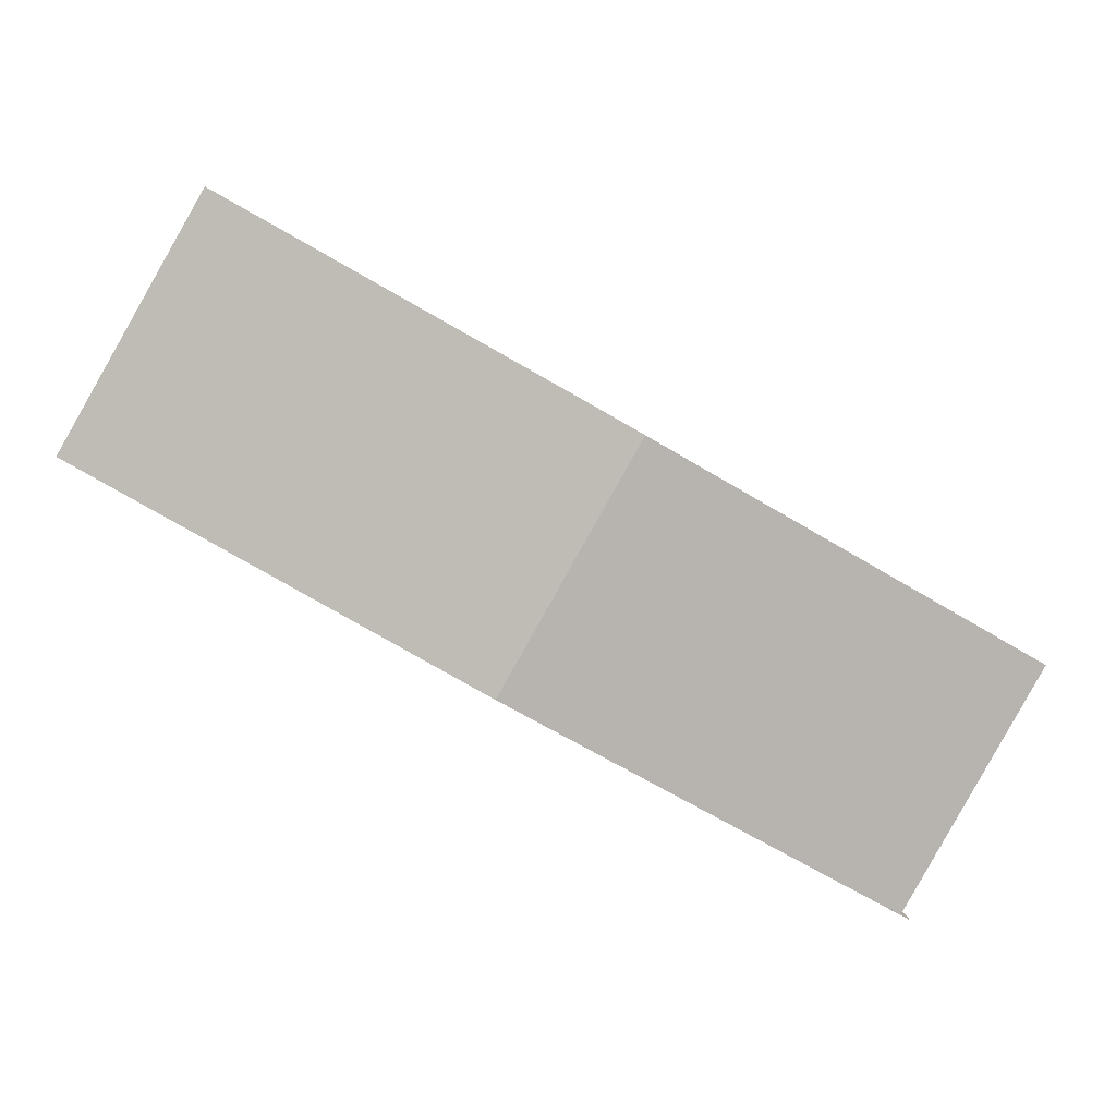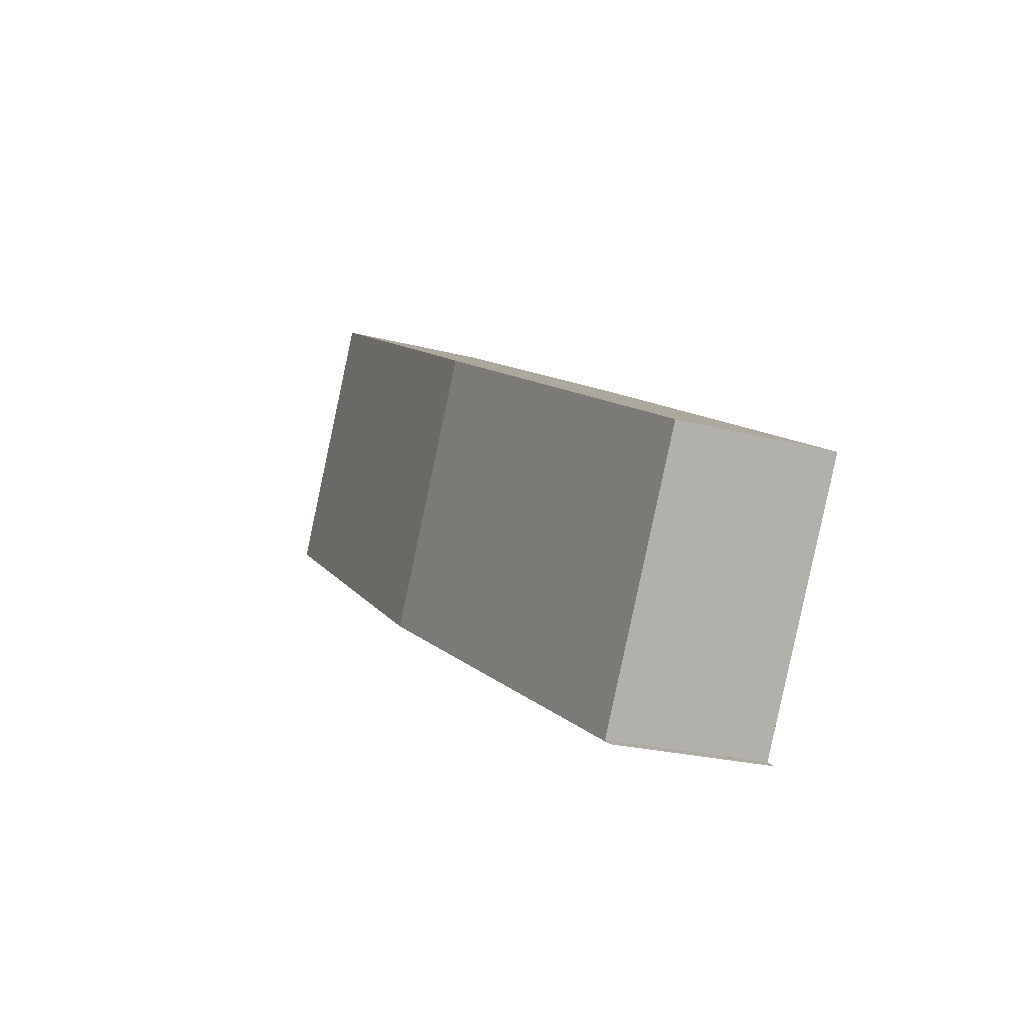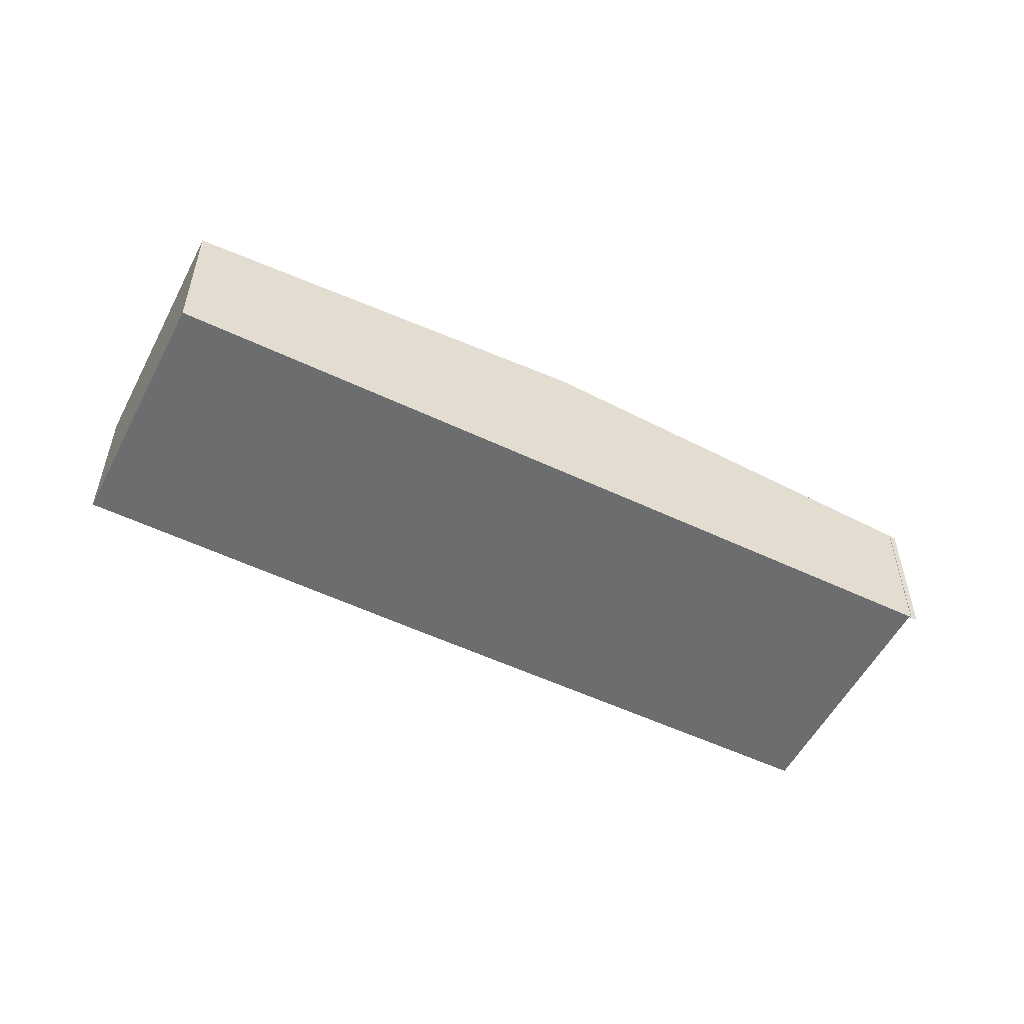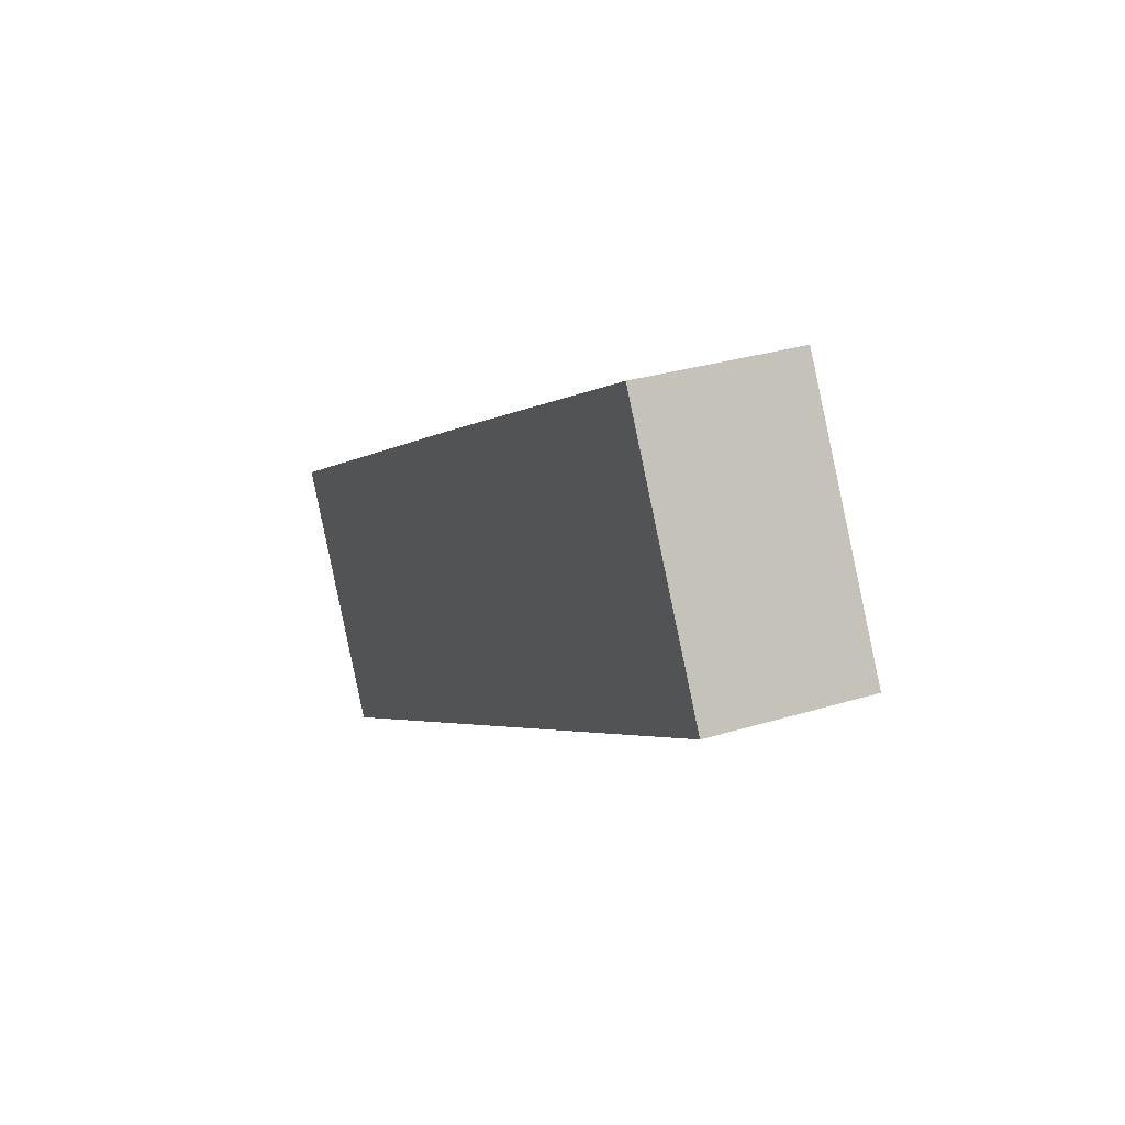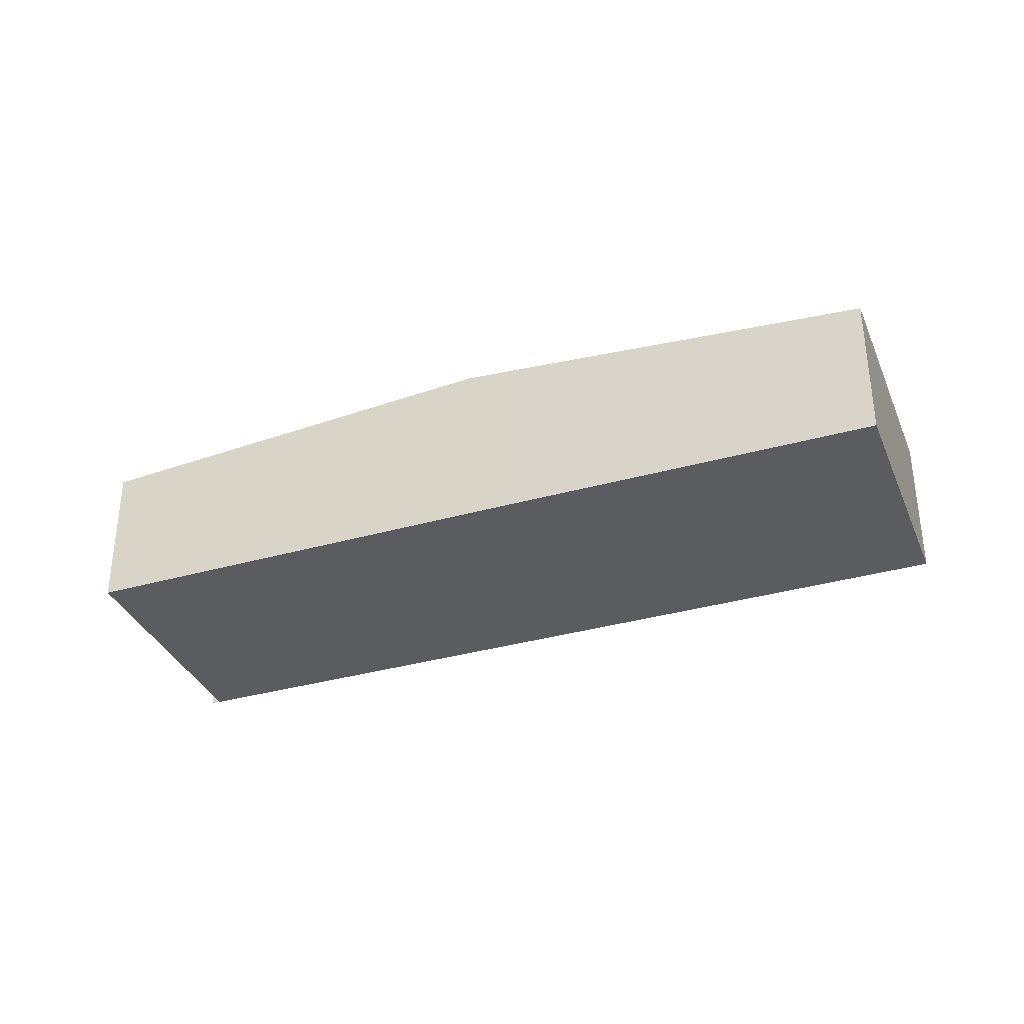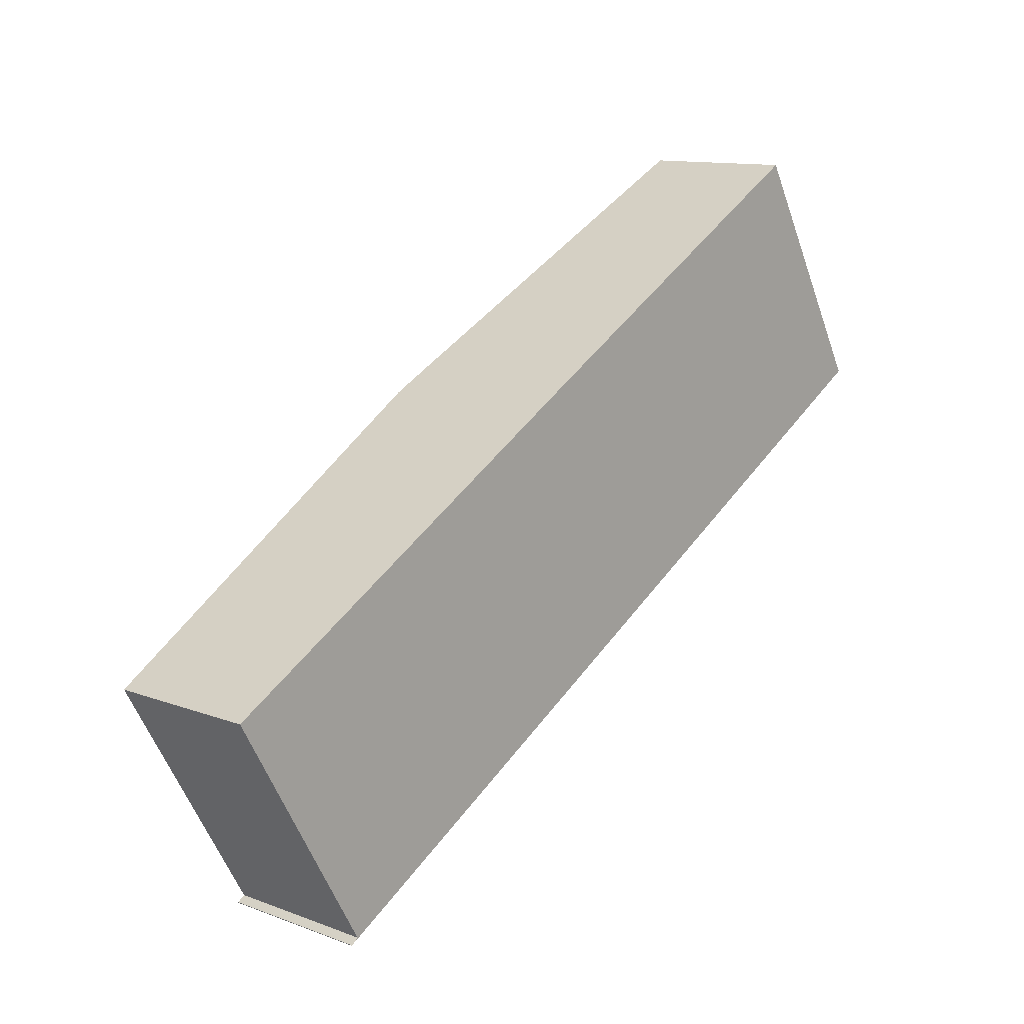
<metadata>
{"format":"obj","ext":"obj","renderer":"f3d","projection":"perspective","resolution":1024,"background":"white","views":[{"elev":7.4,"azim":173.4,"up":"+Z"},{"elev":-22.6,"azim":-114.8,"up":"+Z"},{"elev":-53.9,"azim":123.4,"up":"+Y"},{"elev":29.6,"azim":65.6,"up":"+Z"},{"elev":-34.9,"azim":-9.0,"up":"+Y"},{"elev":11.9,"azim":-48.4,"up":"+Z"}]}
</metadata>
<code>
v  5.965 6.53e-16 -10.66
v  5.988 7.01 -10.71
v  5.965 7.01 -10.66
v  5.988 6.555e-16 -10.71
v  5.718 6.988 -10.86
v  5.718 6.649e-16 -10.86
v  5.697 6.988 -10.82
v  5.697 6.627e-16 -10.82
v  23.44 8.41 -0.712
v  34.76 7.017 19.86
v  40.81 7.017 9.229
v  19.24 8.259 11.06
v  17.36 8.41 9.981
v  6.007 7.012 -10.69
v  6.061 7.018 -10.61
v  0 7.017 4.297e-16
v  15.46 8.258 8.892
v  34.76 -1.216e-15 19.86
v  19.24 -6.775e-16 11.06
v  17.36 -6.112e-16 9.981
v  15.46 -5.445e-16 8.892
v  0 0 0
v  6.061 6.496e-16 -10.61
v  40.81 -5.651e-16 9.229
v  23.44 4.36e-17 -0.712
v  6.007 6.548e-16 -10.69
g defaultobject
f 1 2 3
f 2 1 4
f 4 5 2
f 5 4 6
f 6 7 5
f 7 6 8
f 7 1 3
f 1 7 8
f 9 10 11
f 10 9 12
f 12 9 13
f 14 3 9
f 15 9 3
f 16 9 15
f 17 9 16
f 13 9 17
f 12 18 10
f 18 12 19
f 19 12 13
f 19 13 17
f 19 17 20
f 20 17 16
f 20 16 21
f 21 16 22
f 3 23 15
f 23 3 1
f 18 11 10
f 11 18 24
f 24 9 11
f 9 24 25
f 9 25 14
f 14 25 26
f 26 3 14
f 3 26 1
f 23 16 15
f 16 23 22
f 25 1 26
f 1 25 23
f 23 25 22
f 22 25 24
f 22 24 18
f 22 18 21
f 21 18 20
f 20 18 19

</code>
